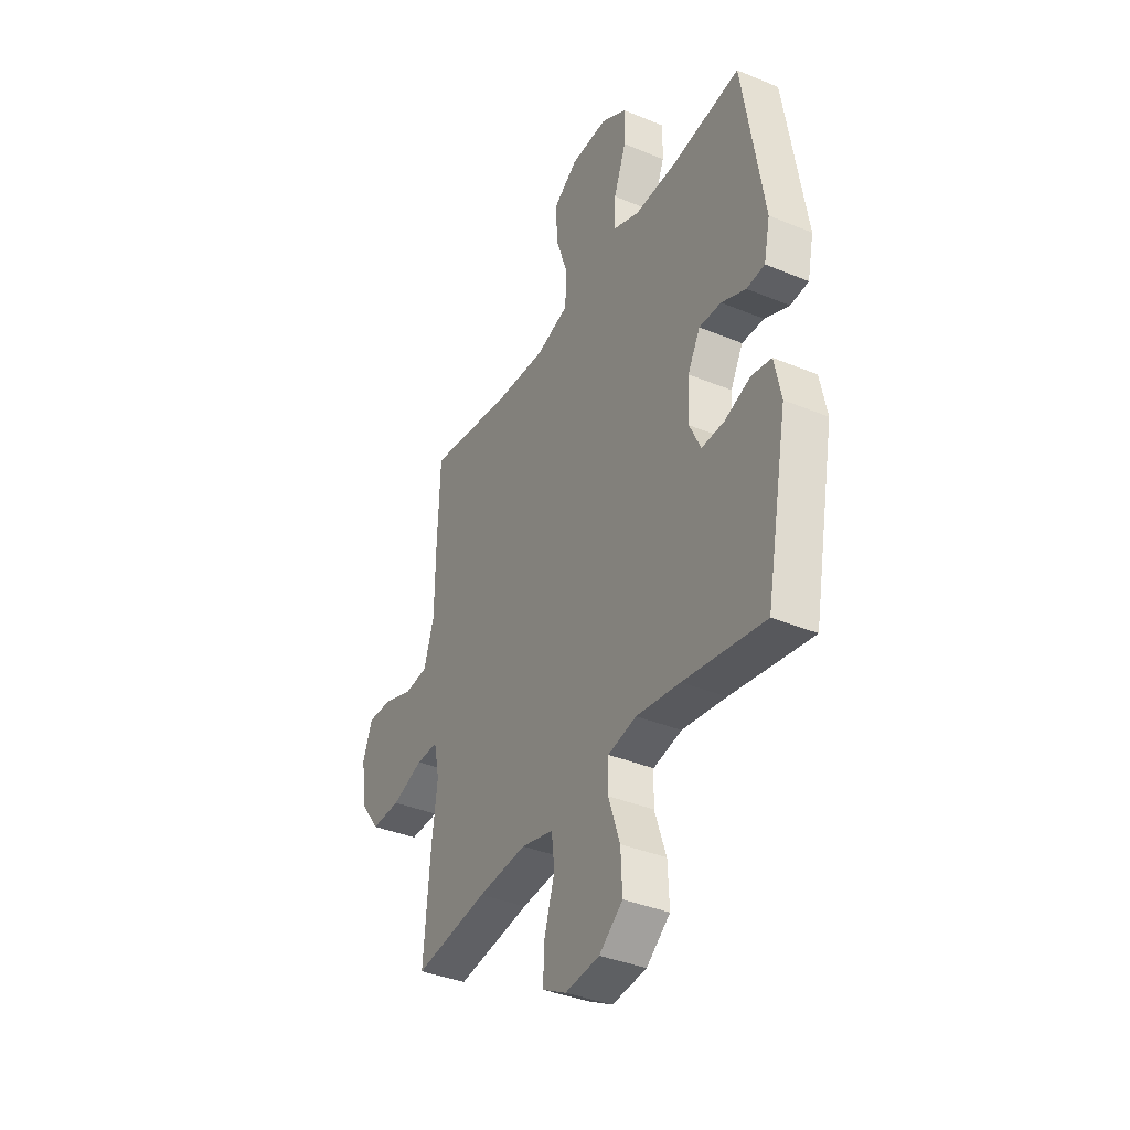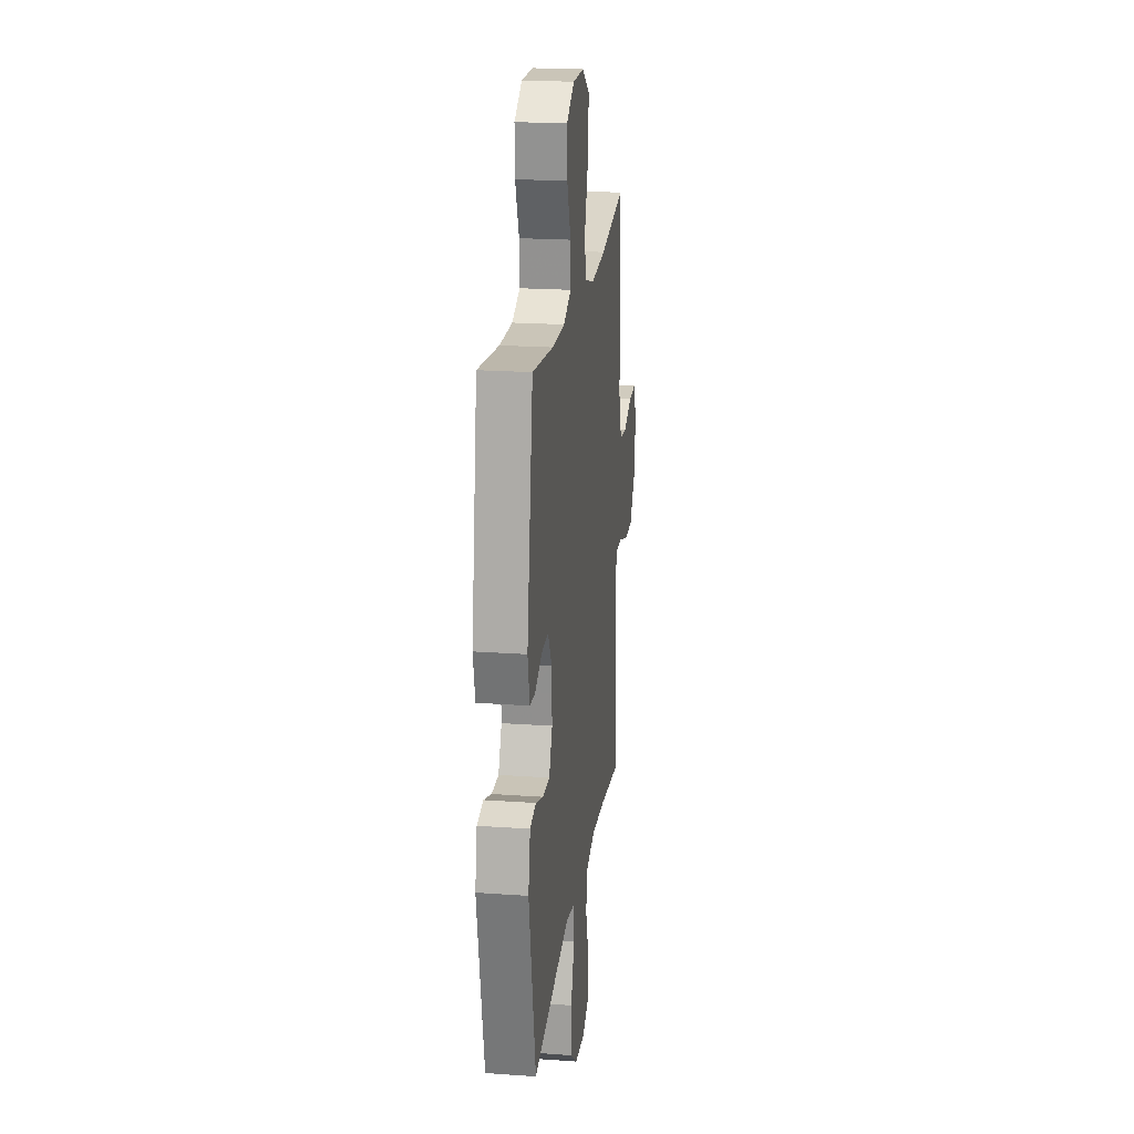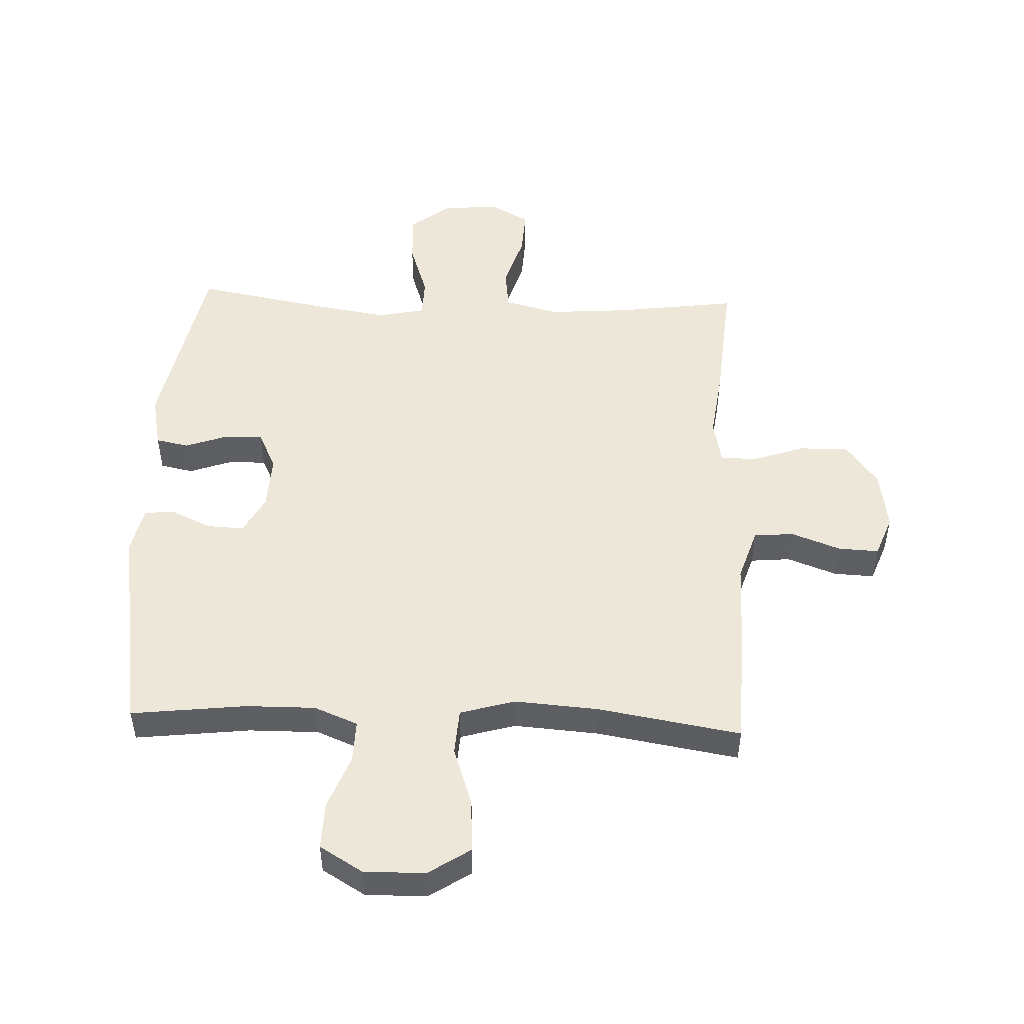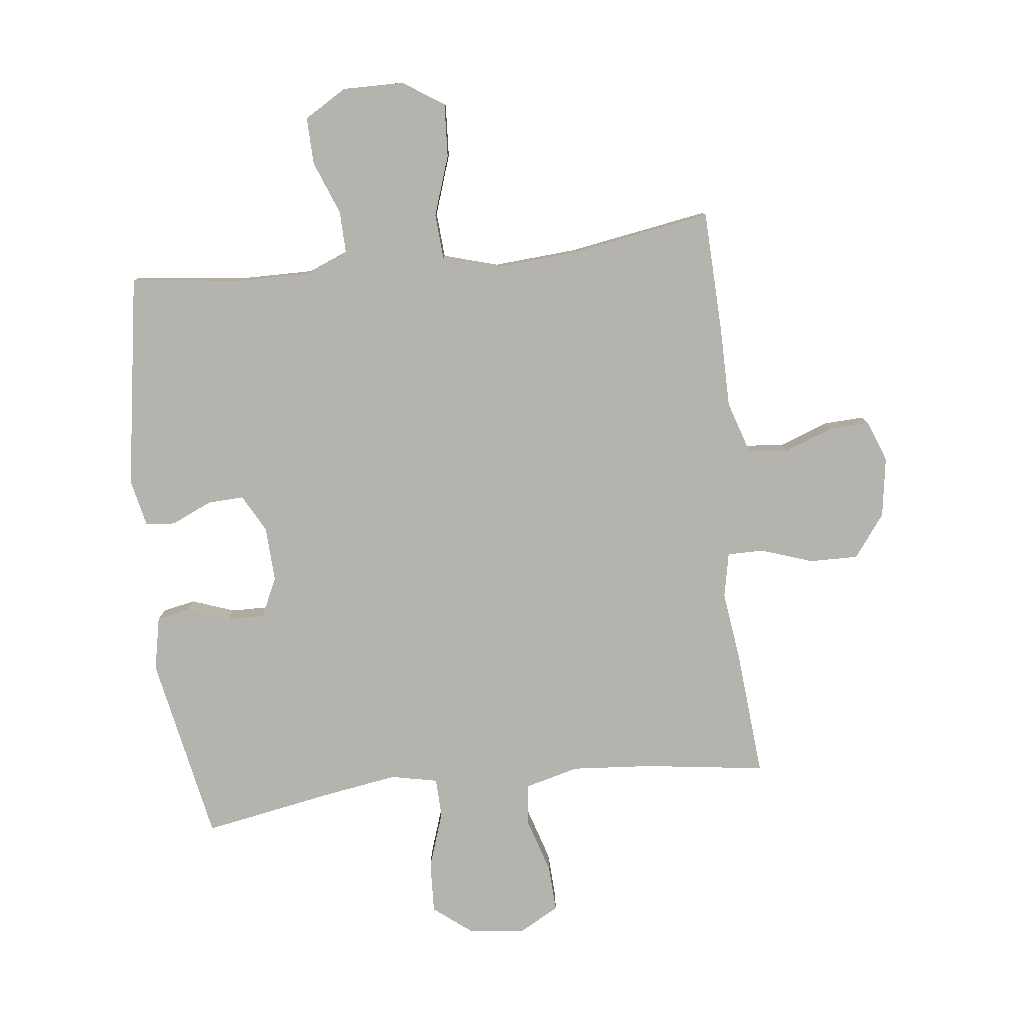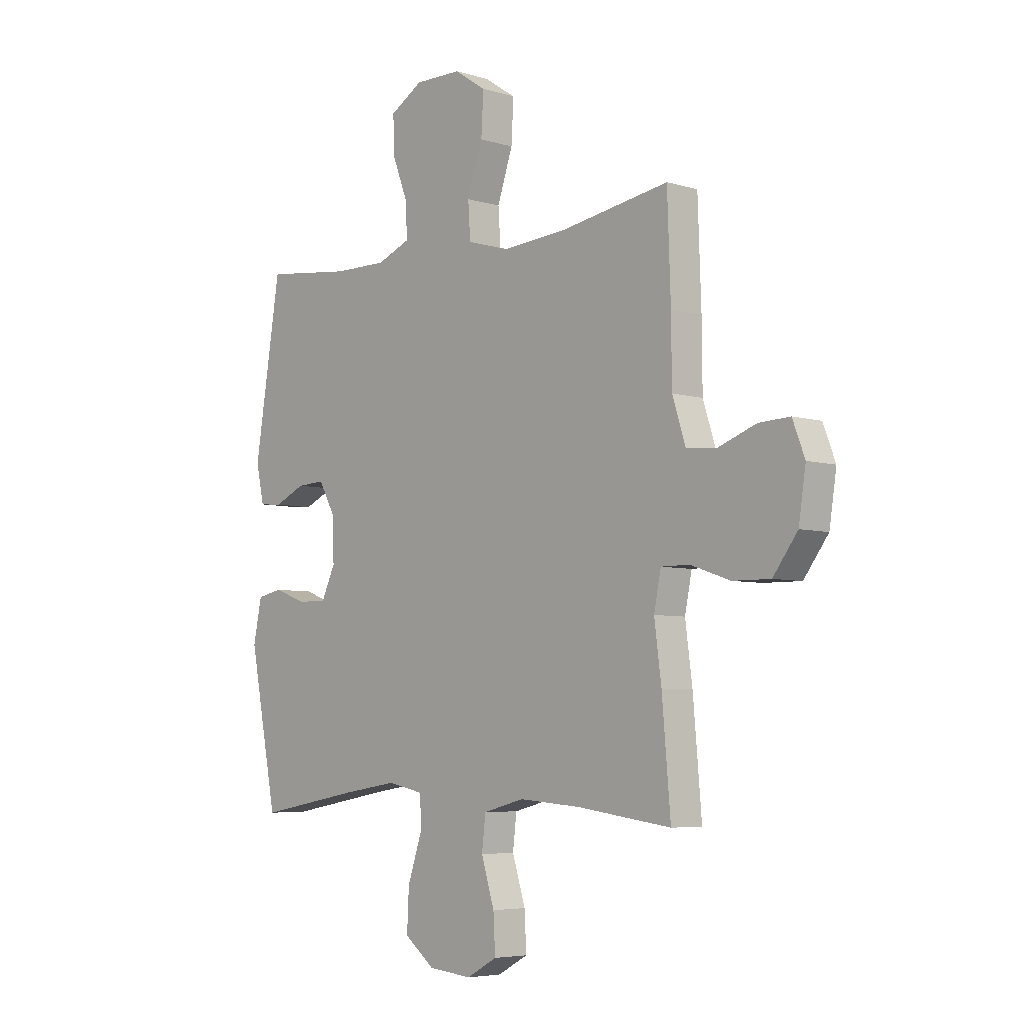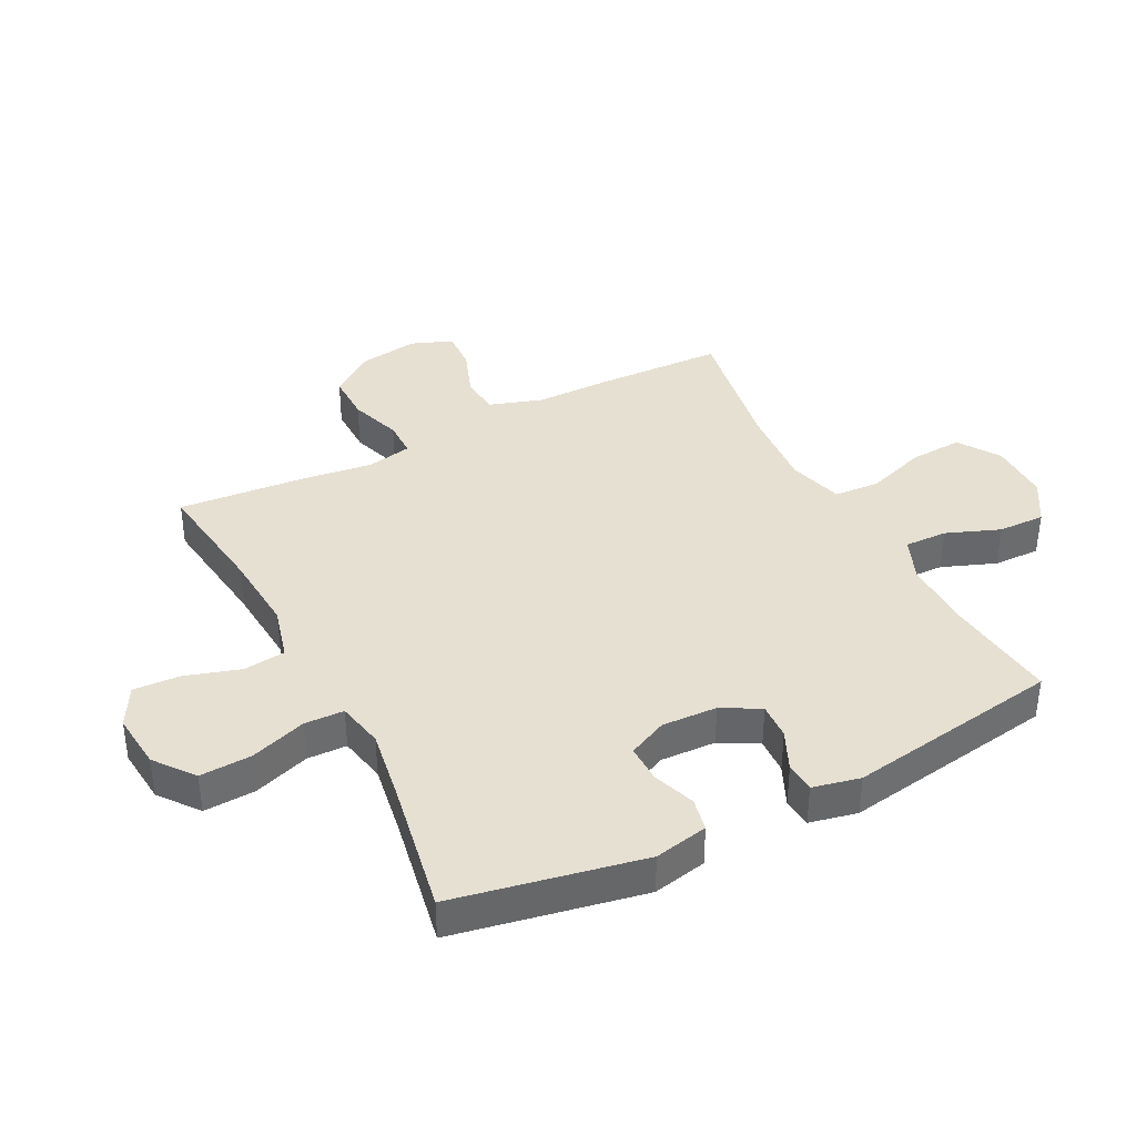
<metadata>
{"format":"obj","ext":"obj","renderer":"f3d","projection":"perspective","resolution":1024,"background":"white","views":[{"elev":-37.9,"azim":-117.8,"up":"+Z"},{"elev":20.9,"azim":-82.7,"up":"+Z"},{"elev":49.7,"azim":2.3,"up":"+Y"},{"elev":-80.0,"azim":6.5,"up":"+Y"},{"elev":-5.5,"azim":47.1,"up":"+Z"},{"elev":38.4,"azim":-117.1,"up":"+Y"}]}
</metadata>
<code>
v 0.5 0.07 0.5
v 0.507 0.07 0.298
v 0.508 0.07 0.166
v 0.536 0.07 0.079
v 0.601 0.07 0.073
v 0.682 0.07 0.103
v 0.748 0.07 0.106
v 0.774 0.07 0.038
v 0.759 0.07 -0.061
v 0.707 0.07 -0.131
v 0.627 0.07 -0.13
v 0.542 0.07 -0.101
v 0.482 0.07 -0.101
v 0.467 0.07 -0.175
v 0.482 0.07 -0.289
v 0.5 0.07 -0.5
v 0.3 0.07 -0.473
v 0.168 0.07 -0.463
v 0.08 0.07 -0.486
v 0.072 0.07 -0.555
v 0.1 0.07 -0.645
v 0.104 0.07 -0.722
v 0.039 0.07 -0.758
v -0.054 0.07 -0.749
v -0.118 0.07 -0.699
v -0.114 0.07 -0.614
v -0.083 0.07 -0.522
v -0.085 0.07 -0.457
v -0.162 0.07 -0.441
v -0.281 0.07 -0.46
v -0.5 0.07 -0.5
v -0.56 0.07 -0.191
v -0.542 0.07 -0.103
v -0.488 0.07 -0.092
v -0.418 0.07 -0.117
v -0.356 0.07 -0.118
v -0.326 0.07 -0.054
v -0.33 0.07 0.037
v -0.364 0.07 0.099
v -0.424 0.07 0.096
v -0.49 0.07 0.066
v -0.539 0.07 0.07
v -0.556 0.07 0.148
v -0.5 0.07 0.5
v -0.312 0.07 0.478
v -0.198 0.07 0.477
v -0.127 0.07 0.506
v -0.129 0.07 0.576
v -0.163 0.07 0.664
v -0.165 0.07 0.741
v -0.095 0.07 0.783
v 0.005 0.07 0.782
v 0.073 0.07 0.737
v 0.068 0.07 0.65
v 0.035 0.07 0.552
v 0.04 0.07 0.477
v 0.13 0.07 0.451
v 0.267 0.07 0.461
v 0.5 0 0.5
v 0.507 0 0.298
v 0.508 0 0.166
v 0.536 0 0.079
v 0.601 0 0.073
v 0.682 0 0.103
v 0.748 0 0.106
v 0.774 0 0.038
v 0.759 0 -0.061
v 0.707 0 -0.131
v 0.627 0 -0.13
v 0.542 0 -0.101
v 0.482 0 -0.101
v 0.467 0 -0.175
v 0.482 0 -0.289
v 0.5 0 -0.5
v 0.3 0 -0.473
v 0.168 0 -0.463
v 0.08 0 -0.486
v 0.072 0 -0.555
v 0.1 0 -0.645
v 0.104 0 -0.722
v 0.039 0 -0.758
v -0.054 0 -0.749
v -0.118 0 -0.699
v -0.114 0 -0.614
v -0.083 0 -0.522
v -0.085 0 -0.457
v -0.162 0 -0.441
v -0.281 0 -0.46
v -0.5 0 -0.5
v -0.56 0 -0.191
v -0.542 0 -0.103
v -0.488 0 -0.092
v -0.418 0 -0.117
v -0.356 0 -0.118
v -0.326 0 -0.054
v -0.33 0 0.037
v -0.364 0 0.099
v -0.424 0 0.096
v -0.49 0 0.066
v -0.539 0 0.07
v -0.556 0 0.148
v -0.5 0 0.5
v -0.312 0 0.478
v -0.198 0 0.477
v -0.127 0 0.506
v -0.129 0 0.576
v -0.163 0 0.664
v -0.165 0 0.741
v -0.095 0 0.783
v 0.005 0 0.782
v 0.073 0 0.737
v 0.068 0 0.65
v 0.035 0 0.552
v 0.04 0 0.477
v 0.13 0 0.451
v 0.267 0 0.461
f 53 54 55
f 52 53 55
f 51 52 55
f 50 51 55
f 49 50 55
f 48 49 55
f 47 48 55 56
f 46 47 56 57
f 43 44 45
f 42 43 45
f 41 42 45
f 40 41 45
f 45 46 57
f 40 45 57
f 39 40 57
f 33 34 35
f 32 33 35
f 31 32 35
f 30 31 35
f 29 30 35 36
f 28 29 36 37
f 25 26 27
f 24 25 27
f 23 24 27
f 22 23 27
f 21 22 27
f 20 21 27
f 19 20 27 28
f 28 37 38
f 19 28 38
f 18 19 38
f 14 15 16 17
f 39 57 58
f 38 39 58
f 18 38 58
f 17 18 58
f 14 17 58
f 13 14 58
f 10 11 12
f 9 10 12
f 8 9 12
f 7 8 12
f 6 7 12
f 5 6 12
f 1 2 3
f 58 1 3
f 13 58 3 4
f 4 5 12 13
f 113 112 111
f 113 111 110
f 113 110 109
f 113 109 108
f 113 108 107
f 113 107 106
f 114 113 106 105
f 115 114 105 104
f 103 102 101
f 103 101 100
f 103 100 99
f 103 99 98
f 115 104 103
f 115 103 98
f 115 98 97
f 93 92 91
f 93 91 90
f 93 90 89
f 93 89 88
f 94 93 88 87
f 95 94 87 86
f 85 84 83
f 85 83 82
f 85 82 81
f 85 81 80
f 85 80 79
f 85 79 78
f 86 85 78 77
f 96 95 86
f 96 86 77
f 96 77 76
f 75 74 73 72
f 116 115 97
f 116 97 96
f 116 96 76
f 116 76 75
f 116 75 72
f 116 72 71
f 70 69 68
f 70 68 67
f 70 67 66
f 70 66 65
f 70 65 64
f 70 64 63
f 61 60 59
f 61 59 116
f 62 61 116 71
f 71 70 63 62
f 1 59 60 2
f 2 60 61 3
f 3 61 62 4
f 4 62 63 5
f 5 63 64 6
f 6 64 65 7
f 7 65 66 8
f 8 66 67 9
f 9 67 68 10
f 10 68 69 11
f 11 69 70 12
f 12 70 71 13
f 13 71 72 14
f 14 72 73 15
f 15 73 74 16
f 16 74 75 17
f 17 75 76 18
f 18 76 77 19
f 19 77 78 20
f 20 78 79 21
f 21 79 80 22
f 22 80 81 23
f 23 81 82 24
f 24 82 83 25
f 25 83 84 26
f 26 84 85 27
f 27 85 86 28
f 28 86 87 29
f 29 87 88 30
f 30 88 89 31
f 31 89 90 32
f 32 90 91 33
f 33 91 92 34
f 34 92 93 35
f 35 93 94 36
f 36 94 95 37
f 37 95 96 38
f 38 96 97 39
f 39 97 98 40
f 40 98 99 41
f 41 99 100 42
f 42 100 101 43
f 43 101 102 44
f 44 102 103 45
f 45 103 104 46
f 46 104 105 47
f 47 105 106 48
f 48 106 107 49
f 49 107 108 50
f 50 108 109 51
f 51 109 110 52
f 52 110 111 53
f 53 111 112 54
f 54 112 113 55
f 55 113 114 56
f 56 114 115 57
f 57 115 116 58
f 58 116 59 1

</code>
